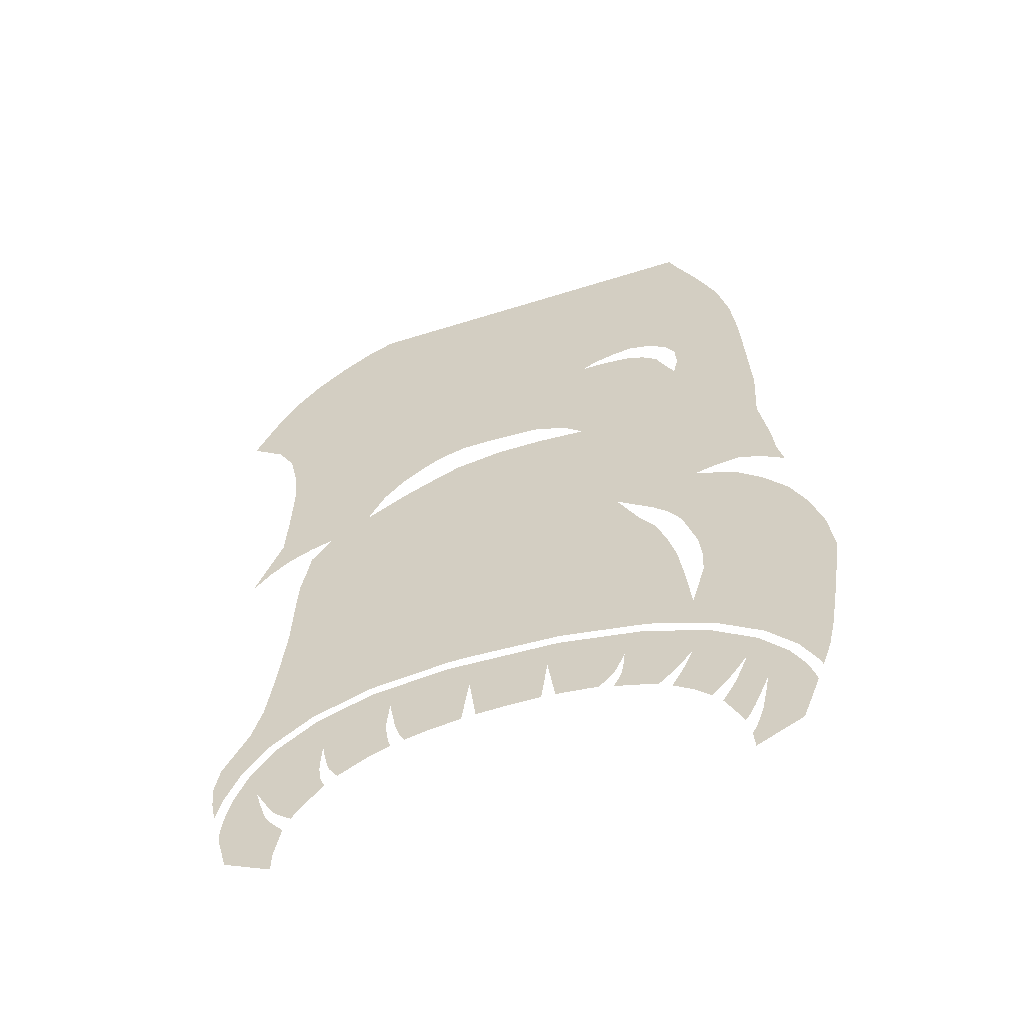
<metadata>
{"format":"obj","ext":"obj","renderer":"f3d","projection":"perspective","resolution":1024,"background":"white","views":[{"elev":-58.6,"azim":18.0,"up":"+Y"}]}
</metadata>
<code>
v -0.2237 0.9619 -0.5
v -0.4047 0.9695 -0.5
v -0.1875 1.002 -0.5
v -0.4021 1.061 -0.5
v -0.1522 1.029 -0.5
v -0.1875 1.002 -0.5
v -0.4047 0.9695 -0.5
v 0.1434 1.001 -0.5
v 0.3035 1.159 -0.5
v 0.3203 1.125 -0.5
v -0.1522 1.029 -0.5
v -0.4021 1.061 -0.5
v -0.1202 1.048 -0.5
v 0.1105 1.032 -0.5
v 0.2415 1.223 -0.5
v 0.2661 1.211 -0.5
v 0.1434 1.001 -0.5
v 0.1434 1.001 -0.5
v 0.2661 1.211 -0.5
v 0.2904 1.19 -0.5
v 0.3035 1.159 -0.5
v 0.1105 1.032 -0.5
v 0.0562 1.055 -0.5
v 0.2087 1.229 -0.5
v 0.2415 1.223 -0.5
v 0.1528 1.231 -0.5
v -0.4488 1.237 -0.5
v -0.5031 1.281 -0.5
v -0.468 1.356 -0.5
v -0.4211 1.188 -0.5
v -0.4488 1.237 -0.5
v 0.1528 1.231 -0.5
v 0.4207 1.388 -0.5
v 0.2794 1.249 -0.5
v 0.2442 1.26 -0.5
v 0.3842 1.479 -0.5
v 0.3842 1.479 -0.5
v 0.2442 1.26 -0.5
v 0.2121 1.256 -0.5
v 0.3524 1.547 -0.5
v -0.407 1.12 -0.5
v -0.4211 1.188 -0.5
v 0.1528 1.231 -0.5
v -0.02735 1.061 -0.5
v -0.07755 1.06 -0.5
v 0.1528 1.231 -0.5
v 0.1799 1.231 -0.5
v 0.0562 1.055 -0.5
v -0.02735 1.061 -0.5
v 0.1799 1.231 -0.5
v 0.2087 1.229 -0.5
v -0.4021 1.061 -0.5
v -0.407 1.12 -0.5
v 0.1528 1.231 -0.5
v -0.1202 1.048 -0.5
v -0.1202 1.048 -0.5
v 0.1528 1.231 -0.5
v -0.07755 1.06 -0.5
v -0.3905 0.8343 -0.5
v -0.409 0.8881 -0.5
v -0.3529 0.8527 -0.5
v 0.1528 1.231 -0.5
v -0.468 1.356 -0.5
v -0.4346 1.417 -0.5
v -0.3905 1.471 -0.5
v -0.4528 0.7755 -0.5
v -0.409 0.8881 -0.5
v -0.4229 0.8083 -0.5
v -0.4229 0.8083 -0.5
v -0.409 0.8881 -0.5
v -0.3905 0.8343 -0.5
v 0.1528 1.231 -0.5
v -0.2826 1.558 -0.5
v -0.2433 1.577 -0.5
v 0.34 1.577 -0.5
v 0.1528 1.231 -0.5
v 0.34 1.577 -0.5
v 0.3524 1.547 -0.5
v 0.1759 1.245 -0.5
v 0.1528 1.231 -0.5
v -0.3905 1.471 -0.5
v -0.3389 1.517 -0.5
v -0.2826 1.558 -0.5
v 0.1759 1.245 -0.5
v 0.3524 1.547 -0.5
v 0.2121 1.256 -0.5
v 0.3253 0.5087 -0.5
v 0.321 0.5543 -0.5
v 0.5031 0.5785 -0.5
v 0.2997 0.6276 -0.5
v 0.2789 0.6614 -0.5
v 0.3965 0.7259 -0.5
v -0.4047 0.9695 -0.5
v -0.2237 0.9619 -0.5
v -0.2519 0.9074 -0.5
v -0.409 0.8881 -0.5
v -0.409 0.8881 -0.5
v -0.2519 0.9074 -0.5
v -0.3159 0.8647 -0.5
v -0.3529 0.8527 -0.5
v -0.0583 0.4003 -0.5
v 0.2555 0.6282 -0.5
v 0.2714 0.5844 -0.5
v -0.3084 0.3508 -0.5
v -0.395 0.3988 -0.5
v -0.3879 0.4461 -0.5
v 0.2789 0.6614 -0.5
v 0.2536 0.687 -0.5
v 0.3965 0.7259 -0.5
v 0.09045 0.3917 -0.5
v 0.2848 0.5335 -0.5
v 0.2932 0.4723 -0.5
v -0.1708 0.2727 -0.5
v -0.1726 0.283 -0.5
v -0.0542 0.3287 -0.5
v -0.168 0.2626 -0.5
v -0.1656 0.2559 -0.5
v -0.168 0.2626 -0.5
v -0.0542 0.3287 -0.5
v -0.1628 0.2482 -0.5
v -0.1771 0.3066 -0.5
v -0.1812 0.3287 -0.5
v -0.0542 0.3287 -0.5
v -0.1747 0.2932 -0.5
v -0.1771 0.3066 -0.5
v -0.0542 0.3287 -0.5
v -0.1726 0.283 -0.5
v -0.1186 0.2392 -0.5
v -0.0542 0.3287 -0.5
v -0.06565 0.2464 -0.5
v -0.04305 0.2481 -0.5
v -0.0542 0.3287 -0.5
v 0.0693 0.3249 -0.5
v 0.00875 0.2497 -0.5
v -0.1575 0.238 -0.5
v -0.1628 0.2482 -0.5
v -0.0542 0.3287 -0.5
v -0.1539 0.2313 -0.5
v -0.1539 0.2313 -0.5
v -0.0542 0.3287 -0.5
v -0.1186 0.2392 -0.5
v -0.2566 0.186 -0.5
v -0.2602 0.1908 -0.5
v -0.2116 0.2112 -0.5
v -0.2804 0.2419 -0.5
v -0.2818 0.2491 -0.5
v -0.1825 0.2552 -0.5
v -0.2787 0.2339 -0.5
v -0.2762 0.223 -0.5
v -0.2787 0.2339 -0.5
v -0.1825 0.2552 -0.5
v -0.2745 0.217 -0.5
v -0.2818 0.2491 -0.5
v -0.185 0.2817 -0.5
v -0.1854 0.2704 -0.5
v -0.2818 0.2491 -0.5
v -0.1854 0.2704 -0.5
v -0.1836 0.2622 -0.5
v -0.1825 0.2552 -0.5
v -0.2701 0.2059 -0.5
v -0.2745 0.217 -0.5
v -0.1757 0.2249 -0.5
v -0.2116 0.2112 -0.5
v -0.2634 0.1957 -0.5
v -0.2701 0.2059 -0.5
v -0.2116 0.2112 -0.5
v -0.2602 0.1908 -0.5
v -0.2745 0.217 -0.5
v -0.1825 0.2552 -0.5
v -0.1812 0.2463 -0.5
v -0.2745 0.217 -0.5
v -0.1812 0.2463 -0.5
v -0.1801 0.2397 -0.5
v 0.05855 0.2481 -0.5
v 0.00875 0.2497 -0.5
v 0.0693 0.3249 -0.5
v 0.1845 0.2658 -0.5
v 0.2666 0.2354 -0.5
v 0.2622 0.2306 -0.5
v 0.2571 0.2253 -0.5
v 0.1827 0.2576 -0.5
v 0.1845 0.2658 -0.5
v 0.2571 0.2253 -0.5
v 0.2509 0.2195 -0.5
v 0.1856 0.2736 -0.5
v 0.1866 0.2807 -0.5
v 0.2776 0.2482 -0.5
v 0.2727 0.2425 -0.5
v 0.1845 0.2658 -0.5
v 0.1856 0.2736 -0.5
v 0.2727 0.2425 -0.5
v 0.2666 0.2354 -0.5
v 0.1691 0.2286 -0.5
v 0.1727 0.2352 -0.5
v 0.2404 0.2098 -0.5
v 0.2224 0.2112 -0.5
v 0.2352 0.2049 -0.5
v 0.2224 0.2112 -0.5
v 0.2404 0.2098 -0.5
v 0.1781 0.2453 -0.5
v 0.1827 0.2576 -0.5
v 0.2509 0.2195 -0.5
v 0.2404 0.2098 -0.5
v 0.2404 0.2098 -0.5
v 0.1727 0.2352 -0.5
v 0.1781 0.2453 -0.5
v 0.1866 0.2807 -0.5
v 0.1874 0.2872 -0.5
v 0.2818 0.2534 -0.5
v 0.2776 0.2482 -0.5
v 0.1316 0.2392 -0.5
v 0.181 0.2824 -0.5
v 0.178 0.2758 -0.5
v 0.1316 0.2392 -0.5
v 0.178 0.2758 -0.5
v 0.1748 0.269 -0.5
v 0.1693 0.2592 -0.5
v 0.1316 0.2392 -0.5
v 0.0805 0.2463 -0.5
v 0.0693 0.3249 -0.5
v 0.189 0.3004 -0.5
v 0.1316 0.2392 -0.5
v 0.189 0.3004 -0.5
v 0.1837 0.2882 -0.5
v 0.181 0.2824 -0.5
v -0.2745 0.217 -0.5
v -0.1801 0.2397 -0.5
v -0.1773 0.2306 -0.5
v -0.1757 0.2249 -0.5
v 0.1874 0.2872 -0.5
v 0.189 0.3004 -0.5
v 0.2905 0.2641 -0.5
v 0.2818 0.2534 -0.5
v 0.1316 0.2392 -0.5
v 0.1693 0.2592 -0.5
v 0.1631 0.2524 -0.5
v 0.1546 0.2441 -0.5
v 0.146 0.2361 -0.5
v 0.1316 0.2392 -0.5
v 0.1546 0.2441 -0.5
v -0.2818 0.2491 -0.5
v -0.1844 0.293 -0.5
v -0.185 0.2817 -0.5
v -0.3786 0.1747 -0.5
v -0.4321 0.1474 -0.5
v -0.4222 0.1908 -0.5
v -0.3837 0.1925 -0.5
v -0.3837 0.1925 -0.5
v -0.4222 0.1908 -0.5
v -0.4001 0.2407 -0.5
v -0.2847 0.2641 -0.5
v -0.373 0.1566 -0.5
v -0.3698 0.1464 -0.5
v -0.4348 0.1169 -0.5
v -0.3761 0.1661 -0.5
v -0.3761 0.1661 -0.5
v -0.4348 0.1169 -0.5
v -0.4321 0.1474 -0.5
v -0.3786 0.1747 -0.5
v -0.3708 0.1684 -0.5
v -0.2862 0.2415 -0.5
v -0.2865 0.2331 -0.5
v -0.3658 0.1598 -0.5
v -0.3658 0.1598 -0.5
v -0.2865 0.2331 -0.5
v -0.2869 0.222 -0.5
v -0.3605 0.1505 -0.5
v -0.3837 0.1925 -0.5
v -0.2847 0.2641 -0.5
v -0.2858 0.2489 -0.5
v -0.375 0.1762 -0.5
v -0.375 0.1762 -0.5
v -0.2858 0.2489 -0.5
v -0.2862 0.2415 -0.5
v -0.3708 0.1684 -0.5
v -0.4348 0.1169 -0.5
v -0.3698 0.1464 -0.5
v -0.3658 0.1355 -0.5
v -0.3336 0.0912 -0.5
v -0.3362 0.07875 -0.5
v -0.4344 0.1065 -0.5
v -0.3366 0.09465 -0.5
v -0.3366 0.09465 -0.5
v -0.4344 0.1065 -0.5
v -0.4348 0.1169 -0.5
v -0.3475 0.1075 -0.5
v -0.344 0.0384 -0.5
v -0.3444 0.0098 -0.5
v -0.4178 0.04615 -0.5
v -0.423 0.0646 -0.5
v -0.3362 0.07875 -0.5
v -0.344 0.0384 -0.5
v -0.423 0.0646 -0.5
v -0.4344 0.1065 -0.5
v -0.4348 0.1169 -0.5
v -0.3625 0.1278 -0.5
v -0.3589 0.122 -0.5
v -0.4348 0.1169 -0.5
v -0.3658 0.1355 -0.5
v -0.3625 0.1278 -0.5
v -0.3475 0.1075 -0.5
v -0.4348 0.1169 -0.5
v -0.3549 0.1166 -0.5
v -0.3549 0.1166 -0.5
v -0.4348 0.1169 -0.5
v -0.3589 0.122 -0.5
v -0.3605 0.1505 -0.5
v -0.2869 0.222 -0.5
v -0.2868 0.2147 -0.5
v 0.2905 0.2641 -0.5
v 0.189 0.3004 -0.5
v 0.2238 0.3457 -0.5
v 0.3216 0.3033 -0.5
v 0.3684 0.2178 -0.5
v 0.2905 0.2641 -0.5
v 0.3216 0.3033 -0.5
v 0.3881 0.254 -0.5
v -0.0542 0.3287 -0.5
v -0.09105 0.3825 -0.5
v 0.08825 0.3744 -0.5
v 0.0693 0.3249 -0.5
v 0.0693 0.3249 -0.5
v 0.08825 0.3744 -0.5
v 0.2238 0.3457 -0.5
v 0.189 0.3004 -0.5
v -0.2818 0.2491 -0.5
v -0.2847 0.2641 -0.5
v -0.1812 0.3287 -0.5
v -0.1828 0.3062 -0.5
v -0.2818 0.2491 -0.5
v -0.1828 0.3062 -0.5
v -0.1844 0.293 -0.5
v 0.3932 0.1572 -0.5
v 0.3684 0.2178 -0.5
v 0.3881 0.254 -0.5
v 0.4293 0.2046 -0.5
v 0.3932 0.1572 -0.5
v 0.4293 0.2046 -0.5
v 0.4513 0.1613 -0.5
v 0.4603 0.1309 -0.5
v -0.0542 0.3287 -0.5
v -0.1812 0.3287 -0.5
v -0.2119 0.3681 -0.5
v -0.09105 0.3825 -0.5
v -0.3502 0.1351 -0.5
v -0.2838 0.1918 -0.5
v -0.2798 0.1808 -0.5
v -0.3433 0.1287 -0.5
v -0.3339 0.121 -0.5
v -0.3433 0.1287 -0.5
v -0.2798 0.1808 -0.5
v -0.2755 0.1713 -0.5
v -0.3605 0.1505 -0.5
v -0.2868 0.2147 -0.5
v -0.2854 0.2021 -0.5
v -0.3549 0.1417 -0.5
v -0.3549 0.1417 -0.5
v -0.2854 0.2021 -0.5
v -0.2838 0.1918 -0.5
v -0.3502 0.1351 -0.5
v -0.2847 0.2641 -0.5
v -0.4001 0.2407 -0.5
v -0.361 0.2908 -0.5
v -0.3001 0.3353 -0.5
v -0.1812 0.3287 -0.5
v -0.2847 0.2641 -0.5
v -0.3001 0.3353 -0.5
v -0.2119 0.3681 -0.5
v -0.3303 0.1182 -0.5
v -0.3339 0.121 -0.5
v -0.2755 0.1713 -0.5
v -0.3153 0.1251 -0.5
v -0.3226 0.1124 -0.5
v -0.3303 0.1182 -0.5
v -0.3153 0.1251 -0.5
v 0.2905 0.2641 -0.5
v 0.3684 0.2178 -0.5
v 0.3544 0.1981 -0.5
v 0.2852 0.2514 -0.5
v 0.5223 0.5111 -0.5
v 0.5302 0.4395 -0.5
v 0.3013 0.3912 -0.5
v 0.3237 0.4694 -0.5
v 0.5031 0.5785 -0.5
v 0.5223 0.5111 -0.5
v 0.3237 0.4694 -0.5
v 0.3253 0.5087 -0.5
v 0.4677 0.1676 -0.5
v 0.4439 0.214 -0.5
v 0.4879 0.1951 -0.5
v 0.4744 0.1558 -0.5
v 0.473 0.152 -0.5
v 0.4677 0.1676 -0.5
v 0.4744 0.1558 -0.5
v 0.3322 0.7551 -0.5
v 0.3965 0.7259 -0.5
v 0.2536 0.687 -0.5
v 0.1963 0.7338 -0.5
v 0.1434 1.001 -0.5
v 0.3322 0.7551 -0.5
v 0.1963 0.7338 -0.5
v 0.06255 1.008 -0.5
v 0.4772 0.6358 -0.5
v 0.5031 0.5785 -0.5
v 0.321 0.5543 -0.5
v 0.2997 0.6276 -0.5
v 0.4411 0.6835 -0.5
v 0.4772 0.6358 -0.5
v 0.2997 0.6276 -0.5
v 0.3965 0.7259 -0.5
v 0.4439 0.214 -0.5
v 0.4002 0.2666 -0.5
v 0.4983 0.2402 -0.5
v 0.4879 0.1951 -0.5
v 0.09045 0.3917 -0.5
v -0.0583 0.4003 -0.5
v 0.2714 0.5844 -0.5
v 0.2848 0.5335 -0.5
v 0.2291 0.3624 -0.5
v 0.09045 0.3917 -0.5
v 0.2932 0.4723 -0.5
v 0.3013 0.3912 -0.5
v -0.216 0.3851 -0.5
v 0.2308 0.6658 -0.5
v -0.09145 0.4 -0.5
v -0.0583 0.4003 -0.5
v -0.09145 0.4 -0.5
v 0.2308 0.6658 -0.5
v 0.2555 0.6282 -0.5
v 0.3304 0.3184 -0.5
v 0.5169 0.3507 -0.5
v 0.5088 0.2994 -0.5
v 0.4983 0.2402 -0.5
v 0.4983 0.2402 -0.5
v 0.4002 0.2666 -0.5
v 0.3304 0.3184 -0.5
v 0.3304 0.3184 -0.5
v 0.2291 0.3624 -0.5
v 0.3013 0.3912 -0.5
v 0.5302 0.4395 -0.5
v 0.3304 0.3184 -0.5
v 0.5302 0.4395 -0.5
v 0.5224 0.3856 -0.5
v 0.5169 0.3507 -0.5
v -0.3813 0.4949 -0.5
v -0.3752 0.5512 -0.5
v 0.1963 0.7338 -0.5
v 0.4573 1.008 -0.5
v 0.3322 0.7551 -0.5
v 0.1434 1.001 -0.5
v 0.4505 1.163 -0.5
v 0.1434 1.001 -0.5
v 0.3203 1.125 -0.5
v 0.4505 1.163 -0.5
v 0.452 0.91 -0.5
v 0.4663 0.8195 -0.5
v 0.411 0.7673 -0.5
v 0.3683 0.7637 -0.5
v 0.452 0.91 -0.5
v 0.3683 0.7637 -0.5
v 0.3322 0.7551 -0.5
v 0.4573 1.008 -0.5
v 0.4391 1.304 -0.5
v 0.3254 1.199 -0.5
v 0.3098 1.227 -0.5
v 0.4207 1.388 -0.5
v 0.3098 1.227 -0.5
v 0.2794 1.249 -0.5
v 0.4207 1.388 -0.5
v 0.4505 1.163 -0.5
v 0.3203 1.125 -0.5
v 0.3281 1.16 -0.5
v 0.4467 1.23 -0.5
v 0.4467 1.23 -0.5
v 0.3281 1.16 -0.5
v 0.3254 1.199 -0.5
v 0.4391 1.304 -0.5
v 0.4713 0.7679 -0.5
v 0.4494 0.7481 -0.5
v 0.411 0.7673 -0.5
v 0.4663 0.8195 -0.5
v 0.1963 0.7338 -0.5
v -0.3672 0.6886 -0.5
v -0.3639 0.7415 -0.5
v -0.3552 0.7844 -0.5
v 0.1963 0.7338 -0.5
v -0.3552 0.7844 -0.5
v -0.35 0.818 -0.5
v -0.3159 0.8647 -0.5
v -0.3752 0.5512 -0.5
v -0.3707 0.5935 -0.5
v 0.1963 0.7338 -0.5
v 0.1963 0.7338 -0.5
v -0.3707 0.5935 -0.5
v -0.3691 0.6377 -0.5
v -0.3672 0.6886 -0.5
v 0.1963 0.7338 -0.5
v -0.0874 0.9959 -0.5
v -0.0107 1.009 -0.5
v 0.06255 1.008 -0.5
v 0.4804 0.726 -0.5
v 0.4494 0.7481 -0.5
v 0.4713 0.7679 -0.5
v 0.1963 0.7338 -0.5
v -0.3159 0.8647 -0.5
v -0.2519 0.9074 -0.5
v -0.1885 0.9469 -0.5
v 0.1963 0.7338 -0.5
v -0.1885 0.9469 -0.5
v -0.1347 0.9739 -0.5
v -0.0874 0.9959 -0.5
v -0.216 0.3851 -0.5
v -0.3813 0.4949 -0.5
v 0.1963 0.7338 -0.5
v 0.2308 0.6658 -0.5
v 0.3526 0.1783 -0.5
v 0.3562 0.187 -0.5
v 0.386 0.1395 -0.5
v 0.3824 0.131 -0.5
v 0.3824 0.131 -0.5
v 0.3486 0.1692 -0.5
v 0.3526 0.1783 -0.5
v 0.3932 0.1572 -0.5
v 0.3595 0.1953 -0.5
v 0.3684 0.2178 -0.5
v 0.3562 0.187 -0.5
v 0.3595 0.1953 -0.5
v 0.3932 0.1572 -0.5
v 0.386 0.1395 -0.5
v 0.3392 0.1515 -0.5
v 0.3783 0.1215 -0.5
v 0.374 0.1113 -0.5
v 0.3347 0.1439 -0.5
v 0.3305 0.1371 -0.5
v 0.3347 0.1439 -0.5
v 0.374 0.1113 -0.5
v 0.3694 0.1011 -0.5
v 0.3824 0.131 -0.5
v 0.3441 0.16 -0.5
v 0.3486 0.1692 -0.5
v 0.3392 0.1515 -0.5
v 0.3441 0.16 -0.5
v 0.3824 0.131 -0.5
v 0.3783 0.1215 -0.5
v 0.2859 0.1714 -0.5
v 0.2552 0.1937 -0.5
v 0.2641 0.2088 -0.5
v 0.2742 0.227 -0.5
v 0.2794 0.2383 -0.5
v 0.3493 0.1909 -0.5
v 0.3438 0.1832 -0.5
v 0.2682 0.2157 -0.5
v 0.2742 0.227 -0.5
v 0.3438 0.1832 -0.5
v 0.3378 0.1757 -0.5
v 0.2826 0.2452 -0.5
v 0.2852 0.2514 -0.5
v 0.3544 0.1981 -0.5
v 0.3493 0.1909 -0.5
v 0.3493 0.1909 -0.5
v 0.2794 0.2383 -0.5
v 0.2826 0.2452 -0.5
v 0.2641 0.2088 -0.5
v 0.3195 0.1557 -0.5
v 0.3159 0.152 -0.5
v 0.3105 0.1468 -0.5
v 0.3105 0.1468 -0.5
v 0.2859 0.1714 -0.5
v 0.2641 0.2088 -0.5
v 0.2682 0.2157 -0.5
v 0.3378 0.1757 -0.5
v 0.3319 0.1686 -0.5
v 0.2641 0.2088 -0.5
v 0.2641 0.2088 -0.5
v 0.3319 0.1686 -0.5
v 0.3256 0.162 -0.5
v 0.3195 0.1557 -0.5
v 0.3249 0.128 -0.5
v 0.3305 0.1371 -0.5
v 0.3694 0.1011 -0.5
v 0.3267 0.1253 -0.5
v 0.4603 0.1309 -0.5
v 0.3897 0.1384 -0.5
v 0.3932 0.1572 -0.5
v -0.4388 0.1961 -0.5
v -0.4479 0.1595 -0.5
v -0.4551 0.1938 -0.5
v -0.4582 0.2301 -0.5
v 0.4561 0.1066 -0.5
v 0.3859 0.1191 -0.5
v 0.3879 0.1293 -0.5
v 0.4617 0.1216 -0.5
v 0.4617 0.1216 -0.5
v 0.3879 0.1293 -0.5
v 0.3897 0.1384 -0.5
v 0.4603 0.1309 -0.5
v -0.3084 0.3508 -0.5
v -0.3734 0.3034 -0.5
v -0.4112 0.3448 -0.5
v -0.395 0.3988 -0.5
v -0.216 0.3851 -0.5
v -0.3084 0.3508 -0.5
v -0.3879 0.4461 -0.5
v -0.3813 0.4949 -0.5
v -0.4152 0.2495 -0.5
v -0.4388 0.1961 -0.5
v -0.4582 0.2301 -0.5
v -0.4506 0.2722 -0.5
v -0.3734 0.3034 -0.5
v -0.4152 0.2495 -0.5
v -0.4506 0.2722 -0.5
v -0.4112 0.3448 -0.5
v 0.44 0.0647 -0.5
v 0.3836 0.1082 -0.5
v 0.3859 0.1191 -0.5
v 0.4561 0.1066 -0.5
v 0.3522 0.07045 -0.5
v 0.3494 0.0791 -0.5
v 0.3582 0.0798 -0.5
v 0.3613 0.0103 -0.5
v 0.3593 0.0386 -0.5
v 0.3678 0.05575 -0.5
v 0.4331 0.04695 -0.5
v 0.3267 0.1253 -0.5
v 0.3694 0.1011 -0.5
v 0.3634 0.0887 -0.5
v 0.3582 0.0798 -0.5
v 0.3494 0.0791 -0.5
v 0.3267 0.1253 -0.5
v 0.3582 0.0798 -0.5
v 0.44 0.0647 -0.5
v 0.3785 0.08575 -0.5
v 0.3811 0.0969 -0.5
v 0.44 0.0647 -0.5
v 0.3811 0.0969 -0.5
v 0.3836 0.1082 -0.5
v 0.4331 0.04695 -0.5
v 0.3678 0.05575 -0.5
v 0.3745 0.0735 -0.5
v 0.44 0.0647 -0.5
v 0.44 0.0647 -0.5
v 0.3745 0.0735 -0.5
v 0.3785 0.08575 -0.5
g mesh7428960
f 1 2 3
f 4 5 6
f 6 7 4
f 8 9 10
f 11 12 13
f 14 15 16
f 16 17 14
f 18 19 20
f 20 21 18
f 22 23 24
f 24 25 22
f 26 27 28
f 28 29 26
f 30 31 32
f 33 34 35
f 35 36 33
f 37 38 39
f 39 40 37
f 41 42 43
f 44 45 46
f 46 47 44
f 48 49 50
f 50 51 48
f 52 53 54
f 54 55 52
f 56 57 58
f 59 60 61
f 62 63 64
f 64 65 62
f 66 67 68
f 69 70 71
f 72 73 74
f 74 75 72
f 76 77 78
f 78 79 76
f 80 81 82
f 82 83 80
f 84 85 86
f 87 88 89
f 90 91 92
f 93 94 95
f 95 96 93
f 97 98 99
f 99 100 97
f 101 102 103
f 104 105 106
f 107 108 109
f 110 111 112
f 113 114 115
f 115 116 113
f 117 118 119
f 119 120 117
f 121 122 123
f 124 125 126
f 126 127 124
f 128 129 130
f 131 132 133
f 133 134 131
f 135 136 137
f 137 138 135
f 139 140 141
f 142 143 144
f 145 146 147
f 147 148 145
f 149 150 151
f 151 152 149
f 153 154 155
f 156 157 158
f 158 159 156
f 160 161 162
f 162 163 160
f 164 165 166
f 166 167 164
f 168 169 170
f 171 172 173
f 174 175 176
f 177 178 179
f 179 180 177
f 181 182 183
f 183 184 181
f 185 186 187
f 187 188 185
f 189 190 191
f 191 192 189
f 193 194 195
f 195 196 193
f 197 198 199
f 200 201 202
f 202 203 200
f 204 205 206
f 207 208 209
f 209 210 207
f 211 212 213
f 214 215 216
f 216 217 214
f 218 219 220
f 220 221 218
f 222 223 224
f 224 225 222
f 226 227 228
f 228 229 226
f 230 231 232
f 232 233 230
f 234 235 236
f 236 237 234
f 238 239 240
f 241 242 243
f 244 245 246
f 246 247 244
f 248 249 250
f 250 251 248
f 252 253 254
f 254 255 252
f 256 257 258
f 258 259 256
f 260 261 262
f 262 263 260
f 264 265 266
f 266 267 264
f 268 269 270
f 270 271 268
f 272 273 274
f 274 275 272
f 276 277 278
f 279 280 281
f 281 282 279
f 283 284 285
f 285 286 283
f 287 288 289
f 289 290 287
f 291 292 293
f 293 294 291
f 295 296 297
f 298 299 300
f 301 302 303
f 304 305 306
f 307 308 309
f 310 311 312
f 312 313 310
f 314 315 316
f 316 317 314
f 318 319 320
f 320 321 318
f 322 323 324
f 324 325 322
f 326 327 328
f 328 329 326
f 330 331 332
f 333 334 335
f 335 336 333
f 337 338 339
f 339 340 337
f 341 342 343
f 343 344 341
f 345 346 347
f 347 348 345
f 349 350 351
f 351 352 349
f 353 354 355
f 355 356 353
f 357 358 359
f 359 360 357
f 361 362 363
f 363 364 361
f 365 366 367
f 367 368 365
f 369 370 371
f 371 372 369
f 373 374 375
f 376 377 378
f 378 379 376
f 380 381 382
f 382 383 380
f 384 385 386
f 386 387 384
f 388 389 390
f 390 391 388
f 392 393 394
f 395 396 397
f 397 398 395
f 399 400 401
f 401 402 399
f 403 404 405
f 405 406 403
f 407 408 409
f 409 410 407
f 411 412 413
f 413 414 411
f 415 416 417
f 417 418 415
f 419 420 421
f 421 422 419
f 423 424 425
f 426 427 428
f 428 429 426
f 430 431 432
f 432 433 430
f 434 435 436
f 437 438 439
f 439 440 437
f 441 442 443
f 443 444 441
f 445 446 447
f 448 449 450
f 450 451 448
f 452 453 454
f 455 456 457
f 457 458 455
f 459 460 461
f 461 462 459
f 463 464 465
f 465 466 463
f 467 468 469
f 470 471 472
f 472 473 470
f 474 475 476
f 476 477 474
f 478 479 480
f 480 481 478
f 482 483 484
f 484 485 482
f 486 487 488
f 488 489 486
f 490 491 492
f 493 494 495
f 495 496 493
f 497 498 499
f 499 500 497
f 501 502 503
f 504 505 506
f 506 507 504
f 508 509 510
f 510 511 508
f 512 513 514
f 514 515 512
f 516 517 518
f 518 519 516
f 520 521 522
f 523 524 525
f 526 527 528
f 528 529 526
f 530 531 532
f 532 533 530
f 534 535 536
f 536 537 534
f 538 539 540
f 541 542 543
f 543 544 541
f 545 546 547
f 548 549 550
f 550 551 548
f 552 553 554
f 554 555 552
f 556 557 558
f 558 559 556
f 560 561 562
f 563 564 565
f 565 566 563
f 567 568 569
f 570 571 572
f 572 573 570
f 574 575 576
f 576 577 574
f 578 579 580
f 580 581 578
f 582 583 584
f 585 586 587
f 587 588 585
f 589 590 591
f 591 592 589
f 593 594 595
f 595 596 593
f 597 598 599
f 599 600 597
f 601 602 603
f 603 604 601
f 605 606 607
f 607 608 605
f 609 610 611
f 611 612 609
f 613 614 615
f 615 616 613
f 617 618 619
f 620 621 622
f 622 623 620
f 624 625 626
f 626 627 624
f 628 629 630
f 631 632 633
f 634 635 636
f 637 638 639
f 639 640 637
f 641 642 643

</code>
